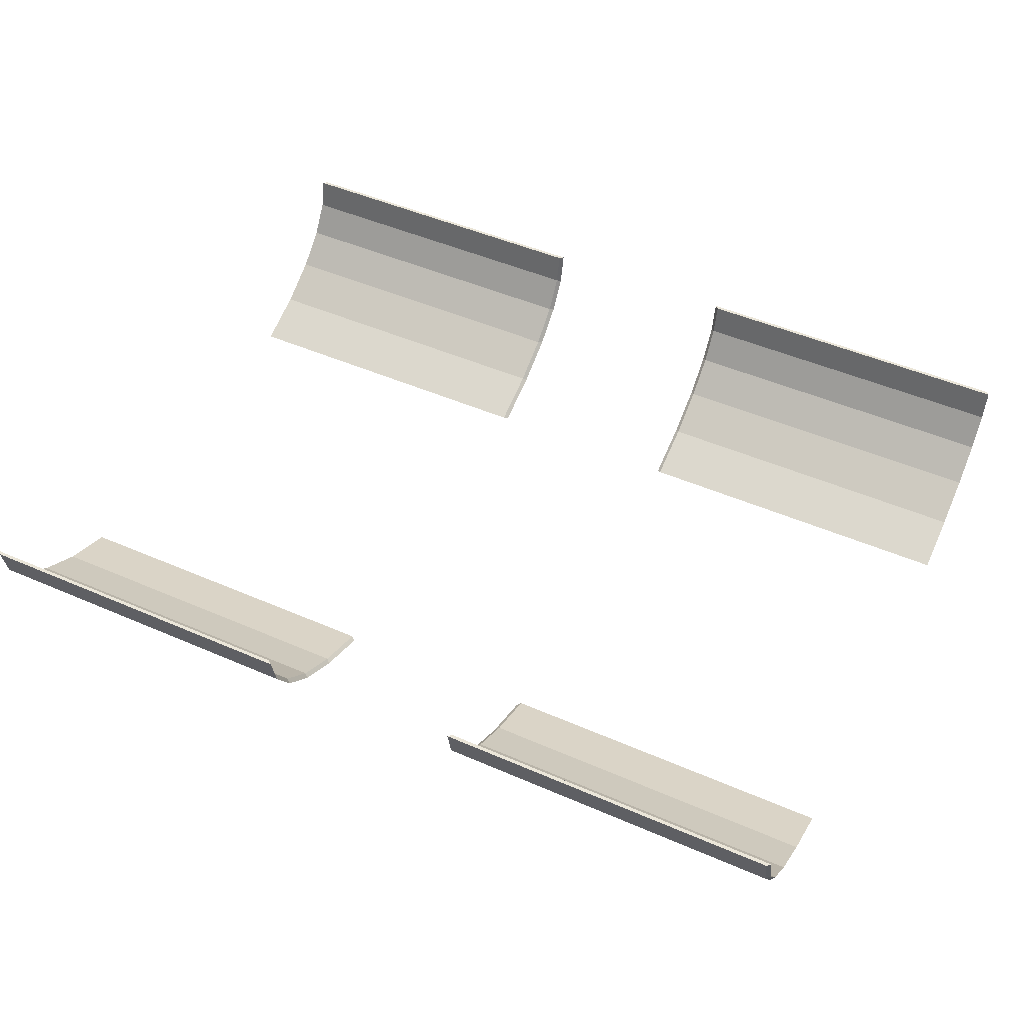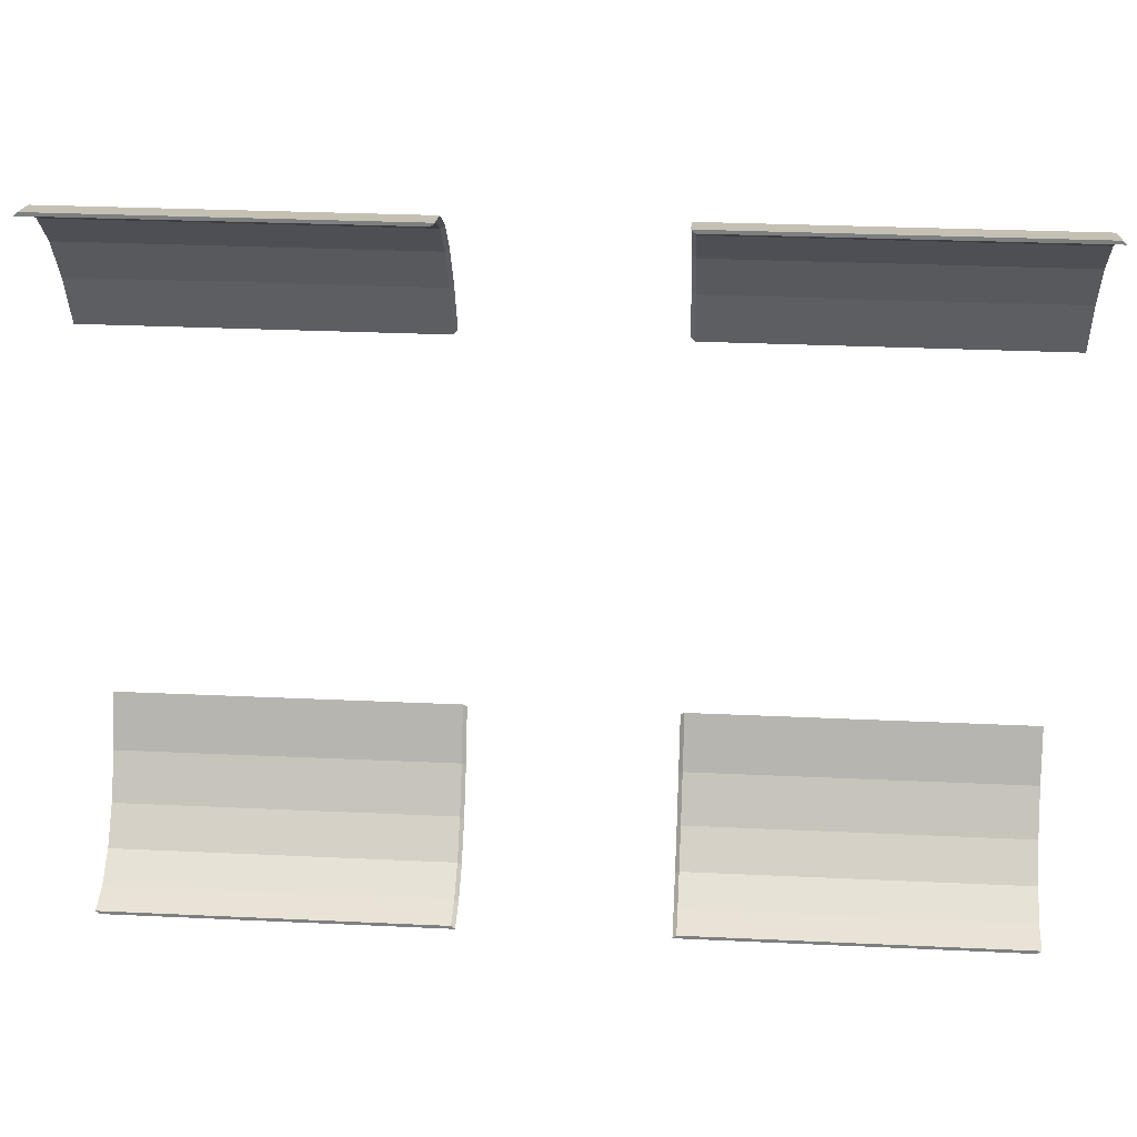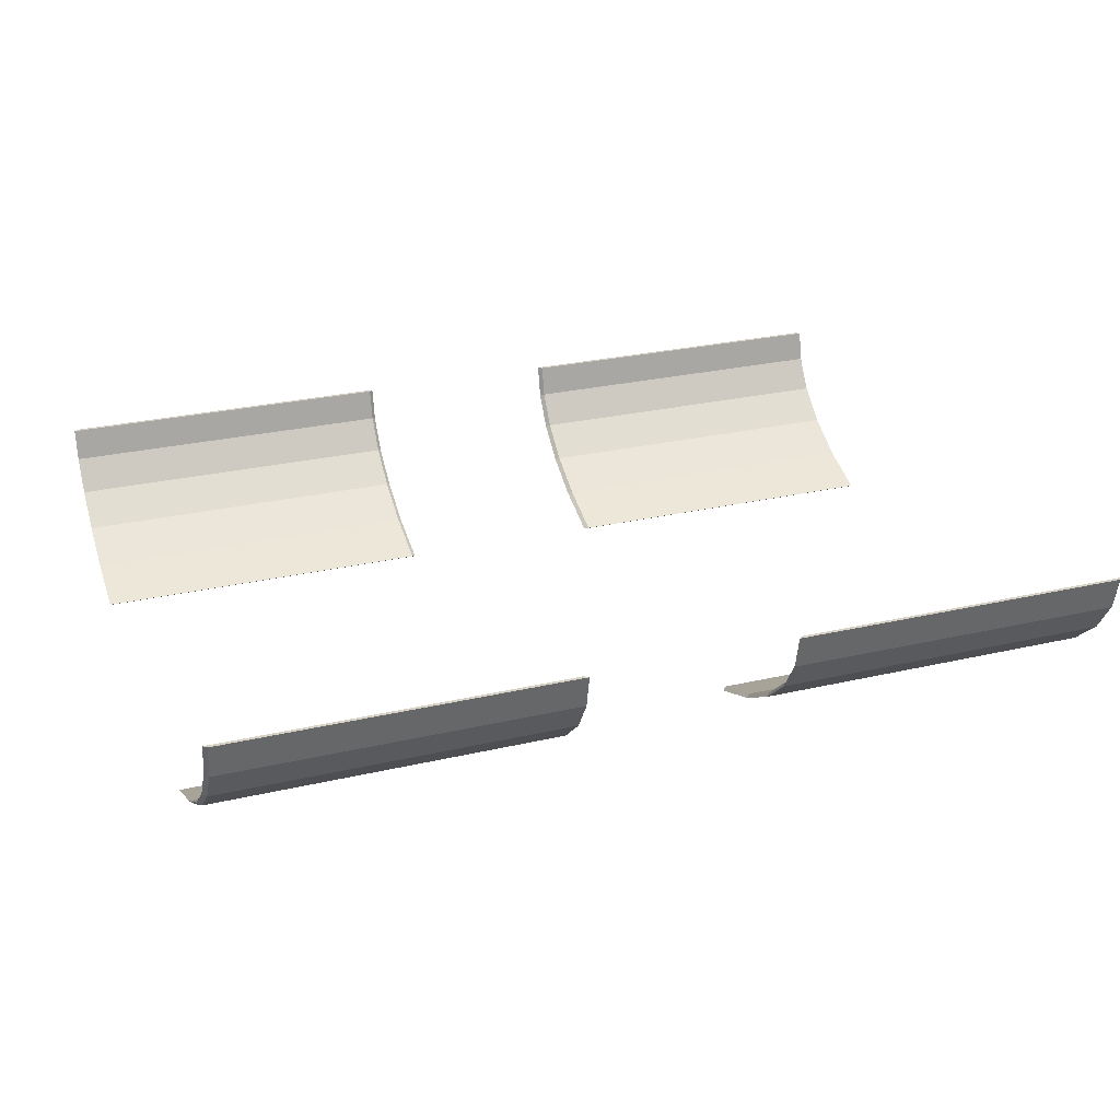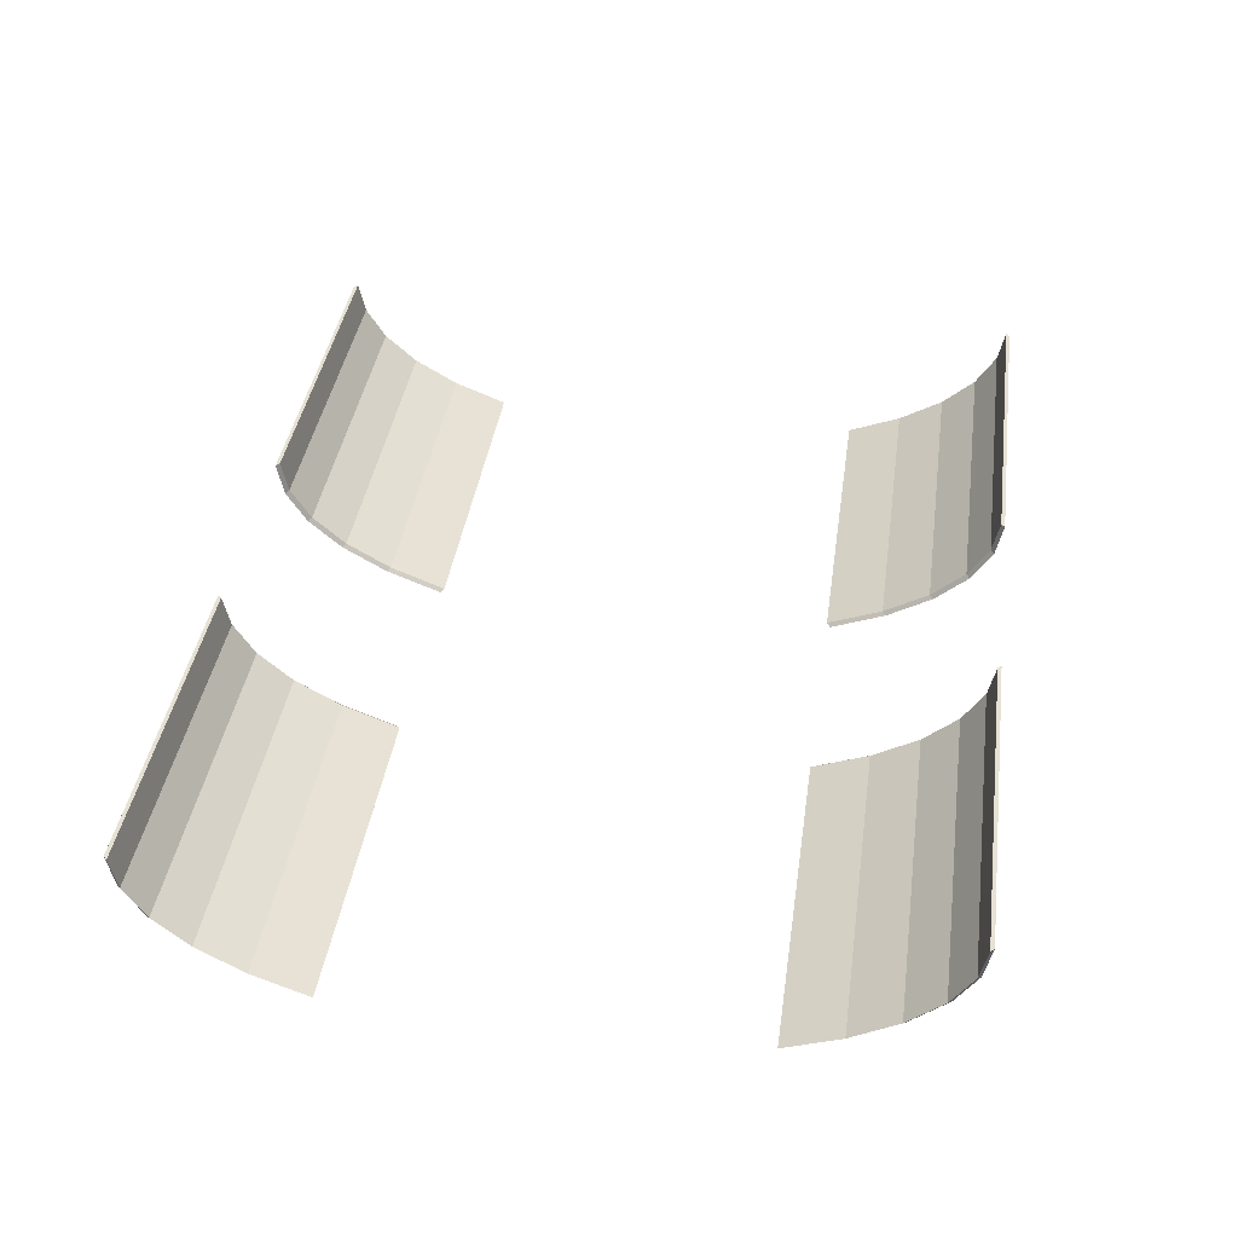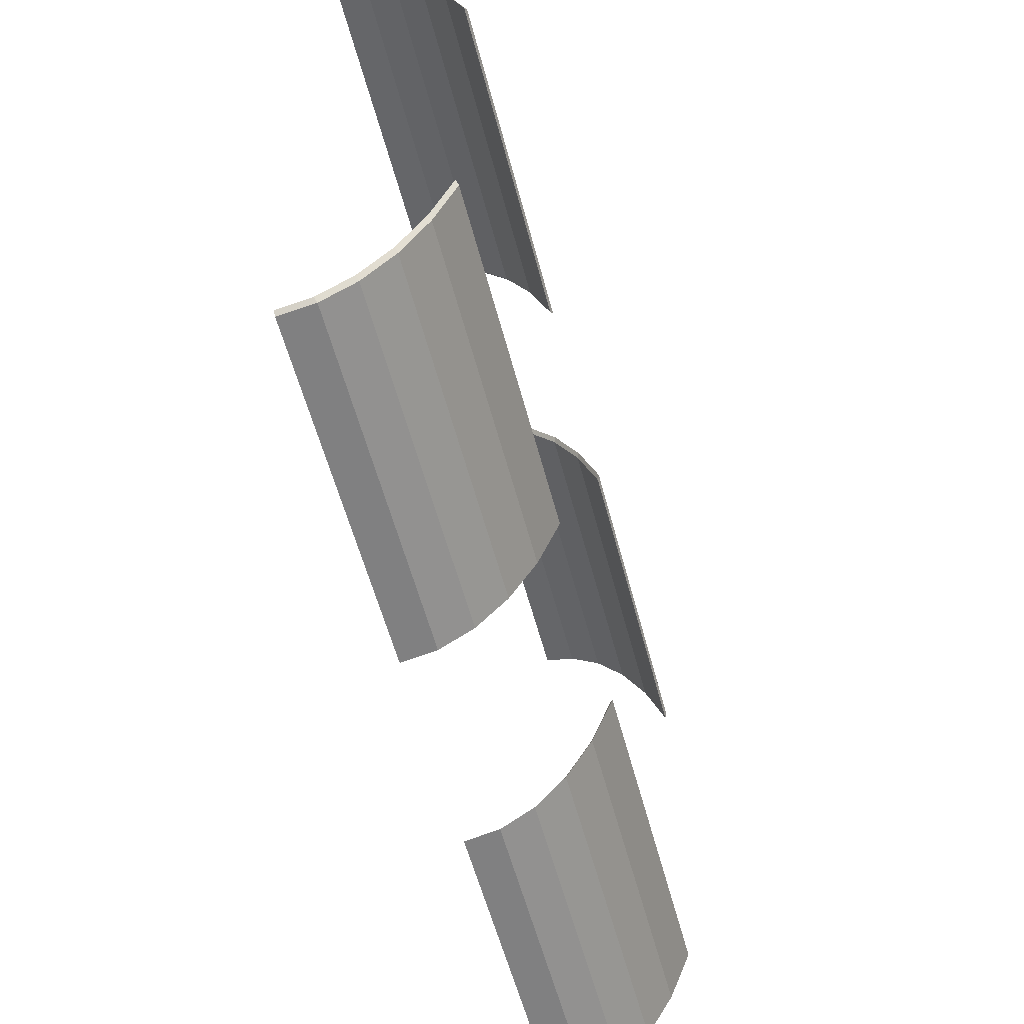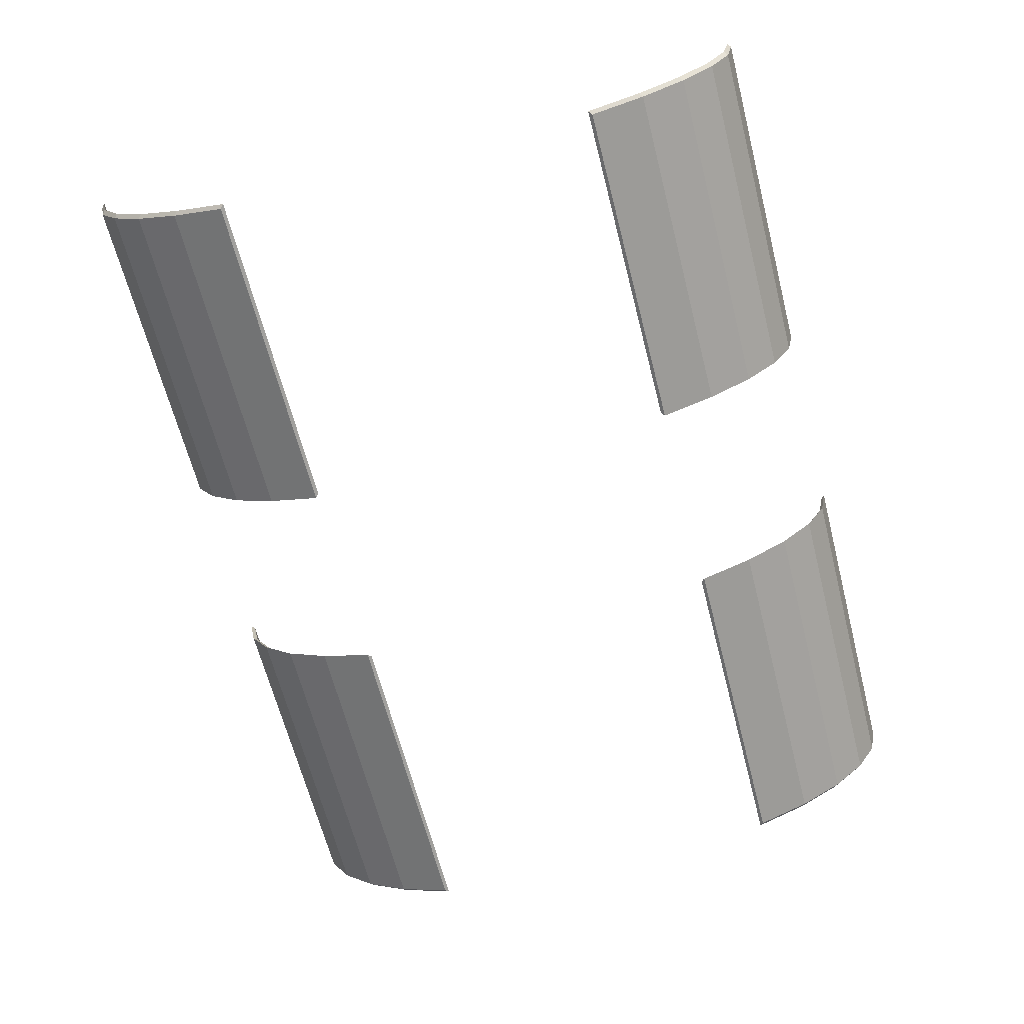
<metadata>
{"format":"obj","ext":"obj","renderer":"f3d","projection":"perspective","resolution":1024,"background":"white","views":[{"elev":48.0,"azim":26.1,"up":"+Y"},{"elev":29.9,"azim":-176.1,"up":"+Z"},{"elev":26.8,"azim":159.9,"up":"+Y"},{"elev":39.3,"azim":-81.9,"up":"+Y"},{"elev":-56.8,"azim":-75.4,"up":"+Z"},{"elev":-65.0,"azim":-75.6,"up":"+Y"}]}
</metadata>
<code>
o doors_lower
v 0.2879 0 -1
v 1.243 0 -1
v 0.2988 0 -0.9902
v 1.254 0 -0.9902
v -1.243 0 -1
v -0.2879 0 -1
v -0.2988 0 -0.9902
v -1.254 0 -0.9902
v 0.2879 0 1
v 1.243 0 1
v 0.2988 0 0.9902
v 1.254 0 0.9902
v -0.2879 0 1
v -1.243 0 1
v -1.254 0 0.9902
v -0.2988 0 0.9902
v 1.243 -0.3384 -0.7071
v 0.2879 -0.3384 -0.7071
v 0.2879 -0.2659 -0.8315
v 1.243 -0.1832 -0.9239
v 0.2879 -0.09338 -0.9808
v 1.243 -0.2659 -0.8315
v 1.243 -0.398 -0.5556
v 0.2879 -0.398 -0.5556
v 0.2879 -0.1832 -0.9239
v 1.243 -0.09338 -0.9808
v 1.254 -0.3923 -0.5458
v 0.2988 -0.3328 -0.6973
v 0.2988 -0.2602 -0.8217
v 1.254 -0.08771 -0.971
v 0.2988 -0.08771 -0.971
v 0.2988 -0.1775 -0.9141
v 0.2988 -0.3923 -0.5458
v 1.254 -0.1775 -0.9141
v 1.254 -0.2602 -0.8217
v 1.254 -0.3328 -0.6973
v -1.243 -0.3384 -0.7071
v -0.2879 -0.398 -0.5556
v -0.2879 -0.1832 -0.9239
v -0.2879 -0.09338 -0.9808
v -0.2879 -0.3384 -0.7071
v -0.2879 -0.2659 -0.8315
v -1.243 -0.2659 -0.8315
v -1.243 -0.398 -0.5556
v -1.243 -0.1832 -0.9239
v -1.243 -0.09338 -0.9808
v -1.254 -0.3328 -0.6973
v -1.254 -0.3923 -0.5458
v -1.254 -0.1775 -0.9141
v -0.2988 -0.2602 -0.8217
v -1.254 -0.08771 -0.971
v -0.2988 -0.08771 -0.971
v -0.2988 -0.1775 -0.9141
v -0.2988 -0.3923 -0.5458
v -0.2988 -0.3328 -0.6973
v -1.254 -0.2602 -0.8217
v 1.243 -0.3384 0.7071
v 0.2879 -0.2659 0.8315
v 1.243 -0.2659 0.8315
v 1.243 -0.398 0.5556
v 0.2879 -0.398 0.5556
v 0.2879 -0.1832 0.9239
v 1.243 -0.09338 0.9808
v 0.2879 -0.3384 0.7071
v 1.243 -0.1832 0.9239
v 0.2879 -0.09338 0.9808
v 1.254 -0.1775 0.9141
v 0.2988 -0.3923 0.5458
v 1.254 -0.08771 0.971
v 0.2988 -0.1775 0.9141
v 0.2988 -0.08771 0.971
v 0.2988 -0.2602 0.8217
v 0.2988 -0.3328 0.6973
v 1.254 -0.3923 0.5458
v 1.254 -0.2602 0.8217
v 1.254 -0.3328 0.6973
v -1.243 -0.3384 0.7071
v -0.2879 -0.2659 0.8315
v -1.243 -0.2659 0.8315
v -0.2879 -0.398 0.5556
v -0.2879 -0.1832 0.9239
v -1.243 -0.09338 0.9808
v -0.2879 -0.3384 0.7071
v -1.243 -0.398 0.5556
v -1.243 -0.1832 0.9239
v -0.2879 -0.09338 0.9808
v -1.254 -0.3328 0.6973
v -1.254 -0.2602 0.8217
v -1.254 -0.3923 0.5458
v -1.254 -0.1775 0.9141
v -0.2988 -0.3328 0.6973
v -0.2988 -0.2602 0.8217
v -0.2988 -0.08771 0.971
v -0.2988 -0.1775 0.9141
v -1.254 -0.08771 0.971
v -0.2988 -0.3923 0.5458
f 2 1 3 4
f 5 8 7 6
f 10 12 11 9
f 14 13 16 15
f 19 22 17 18
f 18 17 23 24
f 25 20 22 19
f 21 26 20 25
f 1 2 26 21
f 29 28 36 35
f 28 33 27 36
f 32 29 35 34
f 31 32 34 30
f 3 31 30 4
f 20 26 30 34
f 19 18 28 29
f 21 25 32 31
f 17 22 35 36
f 18 24 33 28
f 24 23 27 33
f 23 17 36 27
f 25 19 29 32
f 26 2 4 30
f 22 20 34 35
f 1 21 31 3
f 42 41 37 43
f 41 38 44 37
f 39 42 43 45
f 40 39 45 46
f 6 40 46 5
f 50 56 47 55
f 55 47 48 54
f 53 49 56 50
f 52 51 49 53
f 7 8 51 52
f 45 49 51 46
f 42 50 55 41
f 40 52 53 39
f 37 47 56 43
f 41 55 54 38
f 38 54 48 44
f 44 48 47 37
f 39 53 50 42
f 46 51 8 5
f 43 56 49 45
f 6 7 52 40
f 58 64 57 59
f 64 61 60 57
f 62 58 59 65
f 66 62 65 63
f 9 66 63 10
f 73 76 74 68
f 70 67 75 72
f 71 69 67 70
f 11 12 69 71
f 65 67 69 63
f 58 72 73 64
f 66 71 70 62
f 57 76 75 59
f 64 73 68 61
f 61 68 74 60
f 60 74 76 57
f 62 70 72 58
f 63 69 12 10
f 59 75 67 65
f 9 11 71 66
f 72 75 76 73
f 78 79 77 83
f 83 77 84 80
f 81 85 79 78
f 86 82 85 81
f 13 14 82 86
f 92 91 87 88
f 91 96 89 87
f 94 92 88 90
f 93 94 90 95
f 16 93 95 15
f 85 82 95 90
f 78 83 91 92
f 86 81 94 93
f 77 79 88 87
f 83 80 96 91
f 80 84 89 96
f 84 77 87 89
f 81 78 92 94
f 82 14 15 95
f 79 85 90 88
f 13 86 93 16

</code>
